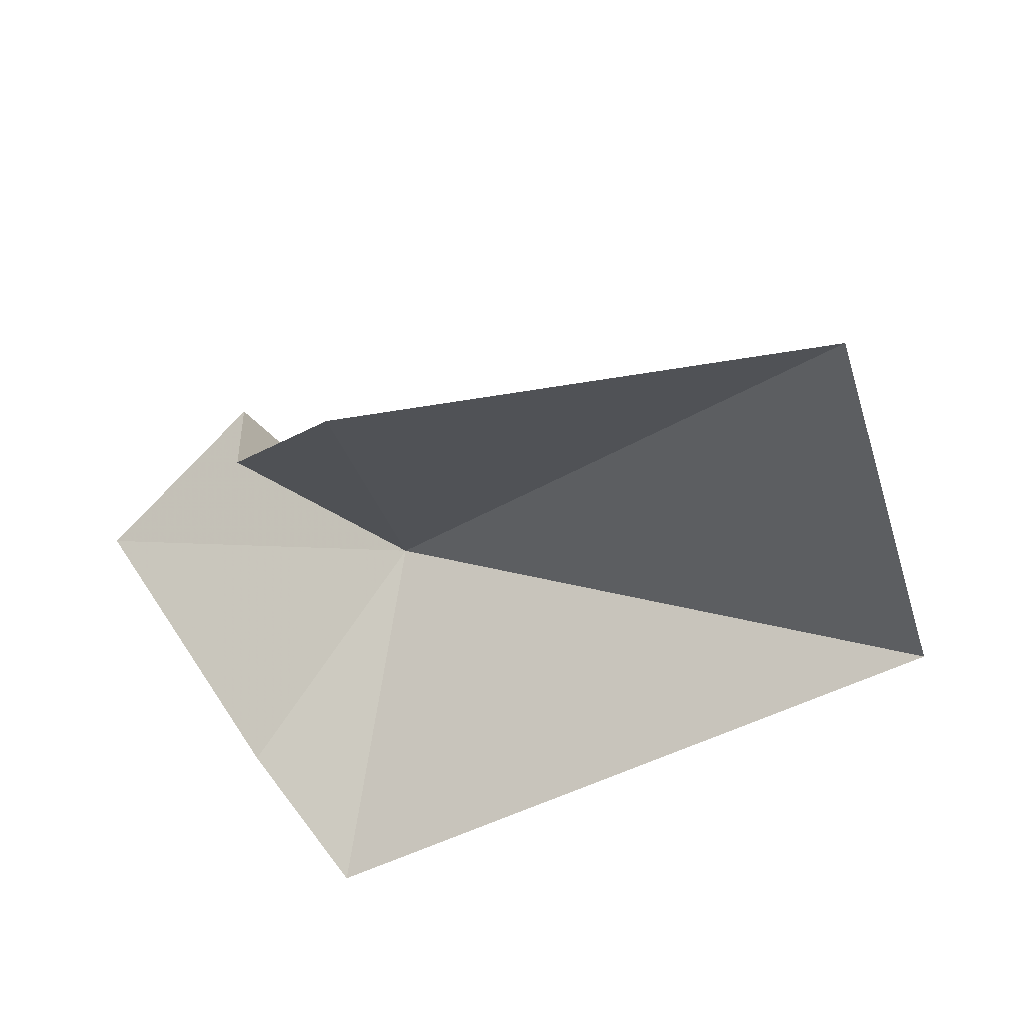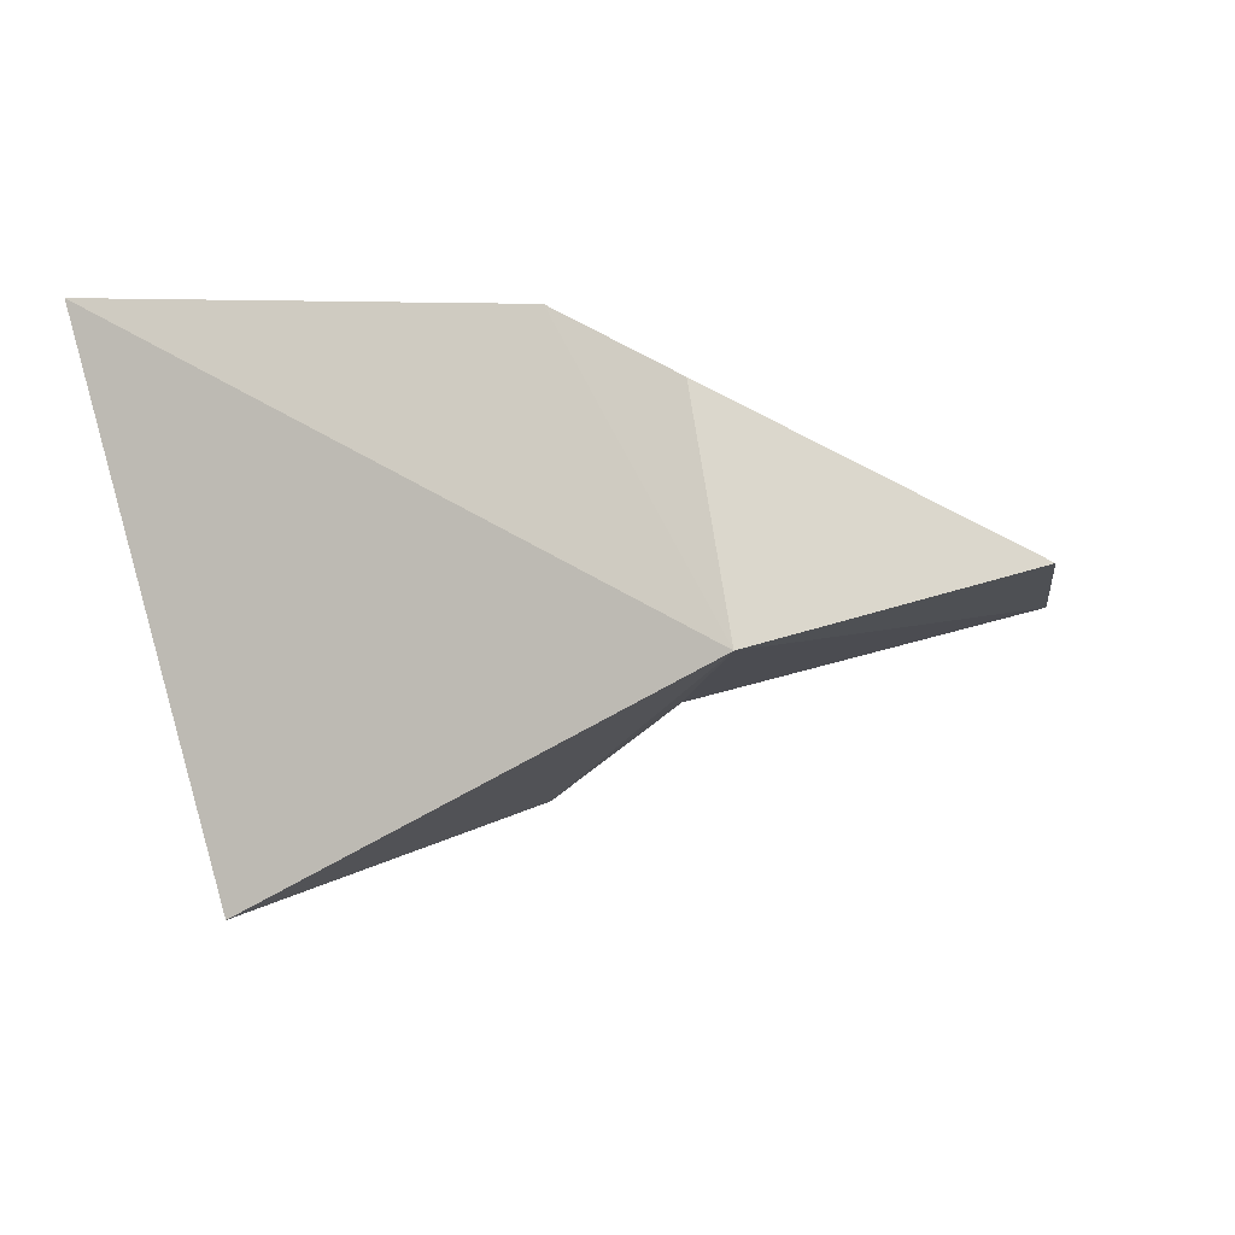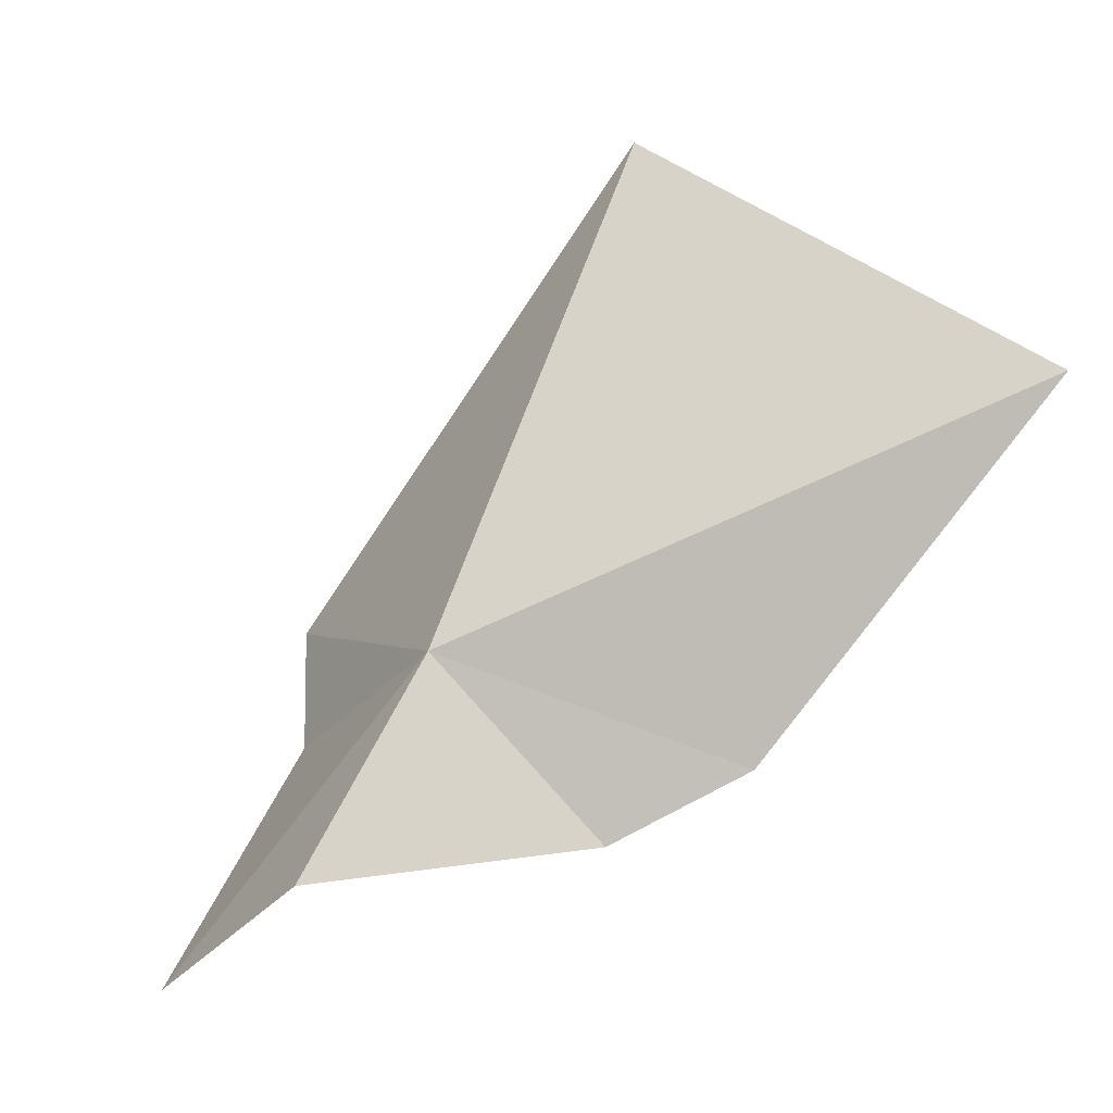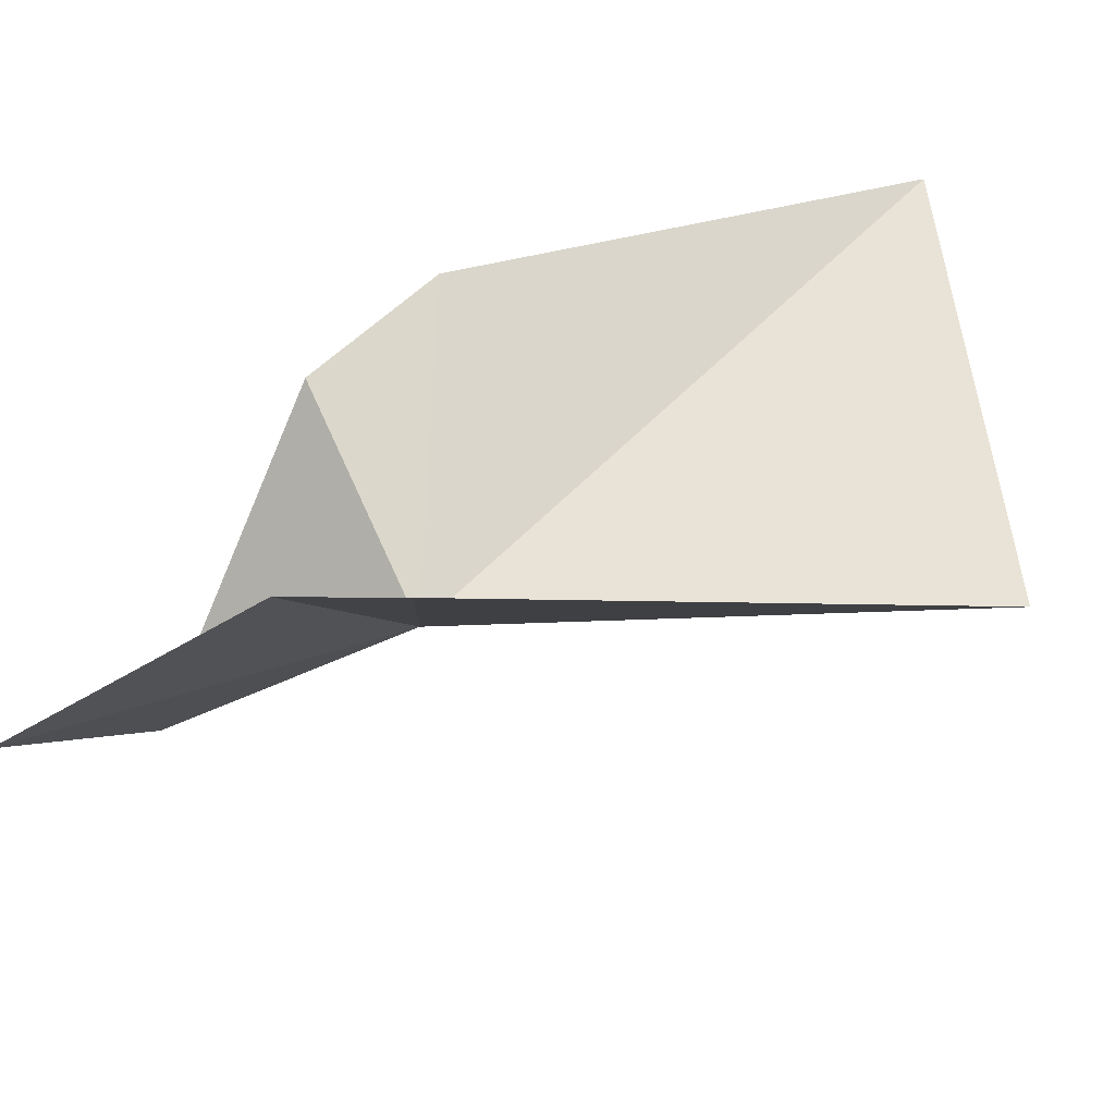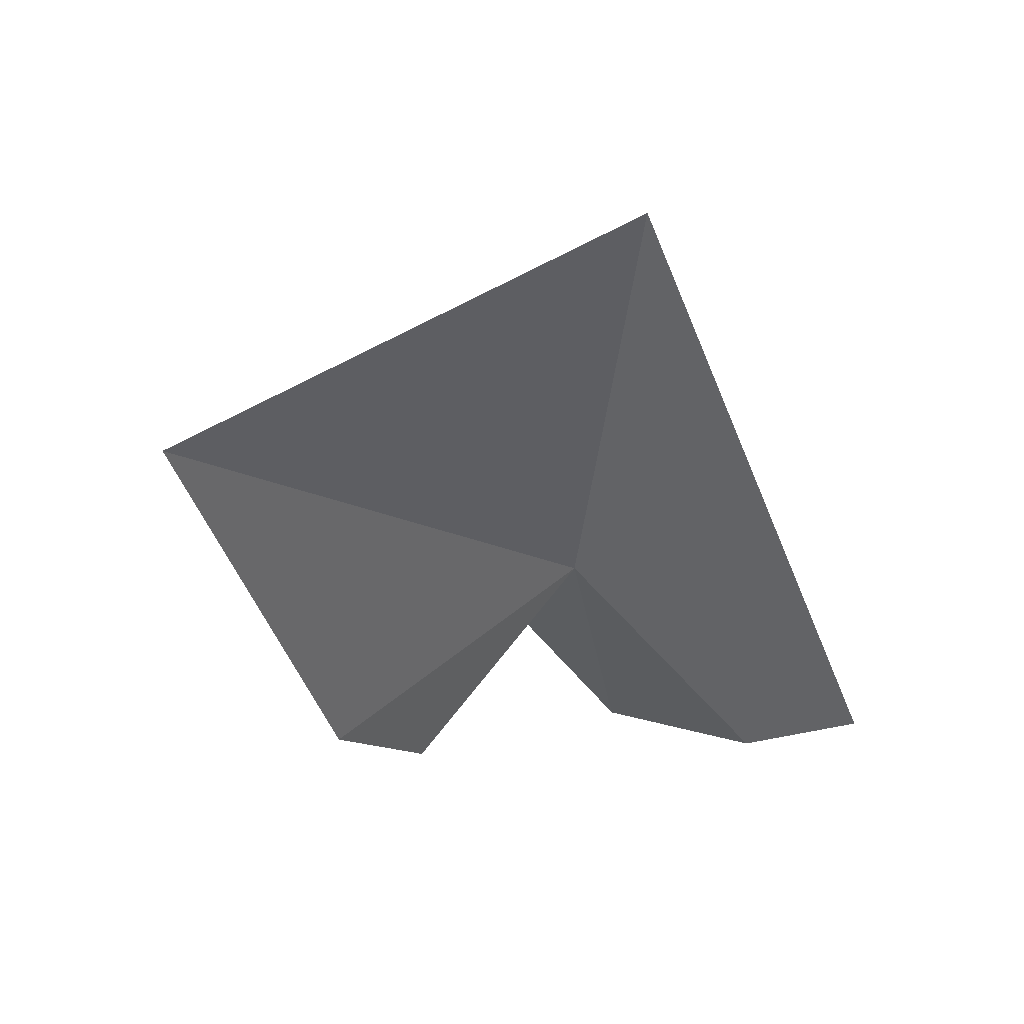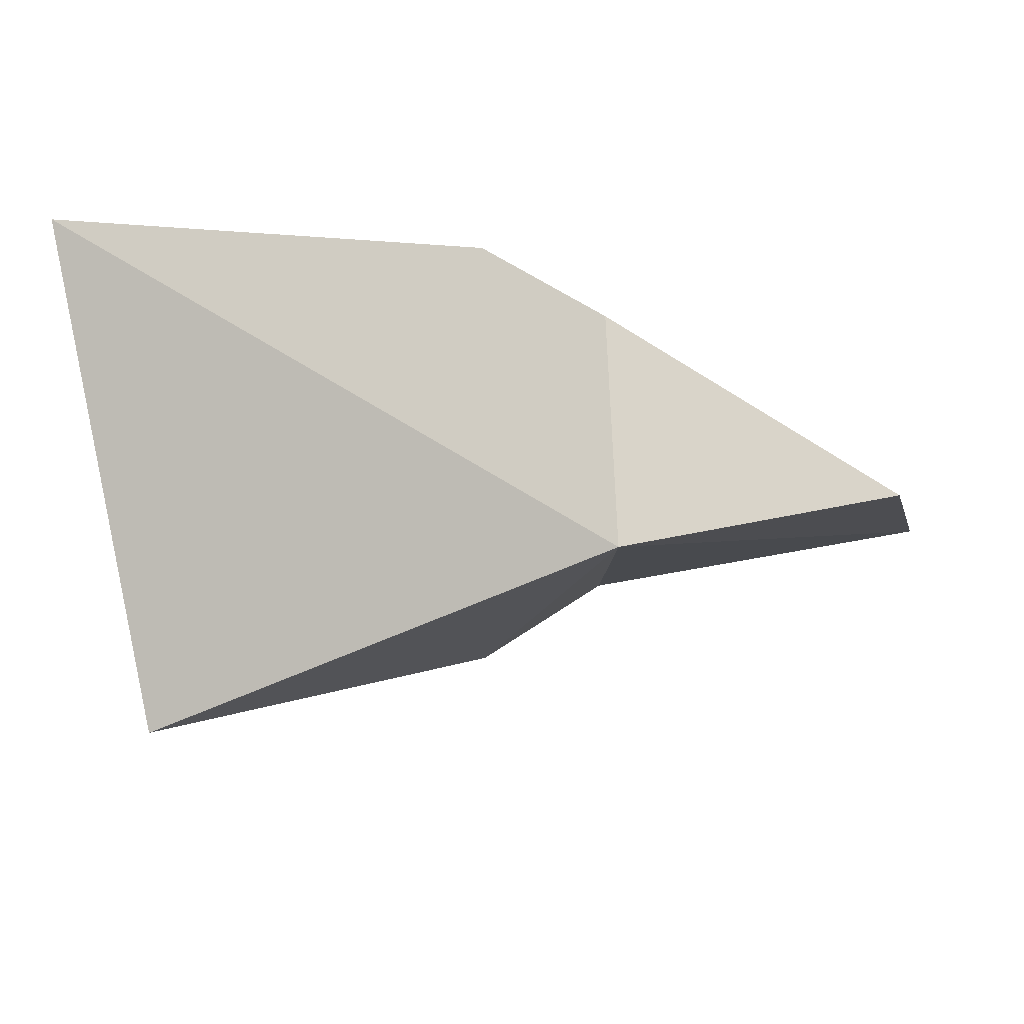
<metadata>
{"format":"obj","ext":"obj","renderer":"f3d","projection":"perspective","resolution":1024,"background":"white","views":[{"elev":30.1,"azim":-114.6,"up":"+Y"},{"elev":32.2,"azim":0.7,"up":"+Y"},{"elev":28.1,"azim":120.1,"up":"+Z"},{"elev":-55.8,"azim":-133.6,"up":"+Y"},{"elev":7.8,"azim":-97.7,"up":"+Z"},{"elev":32.7,"azim":9.2,"up":"+Y"}]}
</metadata>
<code>
v 71.95 -0.1666 13.69
v 64.96 -11.24 7.814
v 55.46 -0.1666 29.67
v 50.75 17.71 21.58
v 64.96 10.9 7.814
v 70.2 -7.763 5.798
v 70.2 6.931 5.798
v 83.89 1.71 10.48
v 84.74 -4.215 4.084
f 1 3 2
f 1 4 3
f 1 5 4
f 1 2 6
f 1 7 5
f 1 8 7
f 1 6 9
f 1 9 8

</code>
